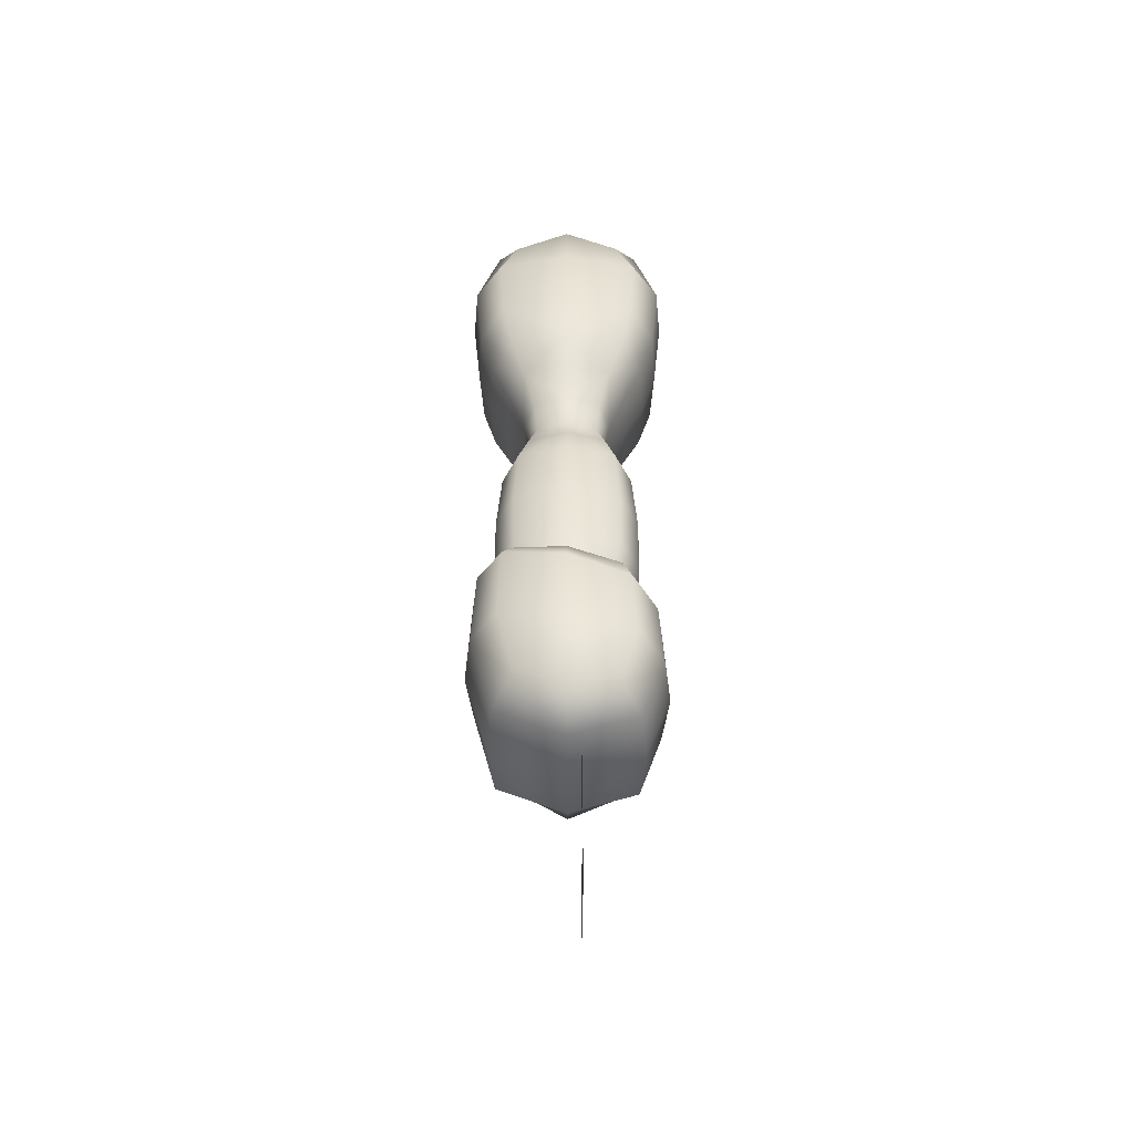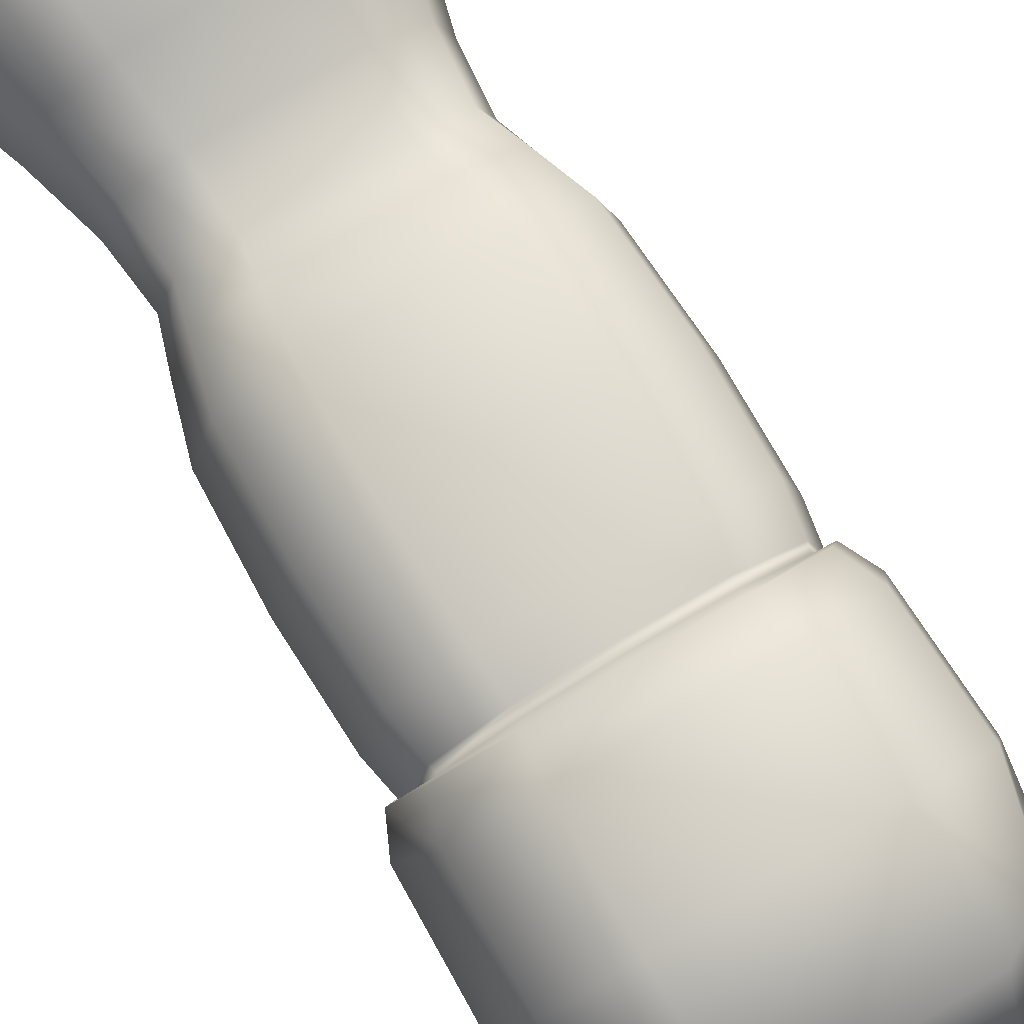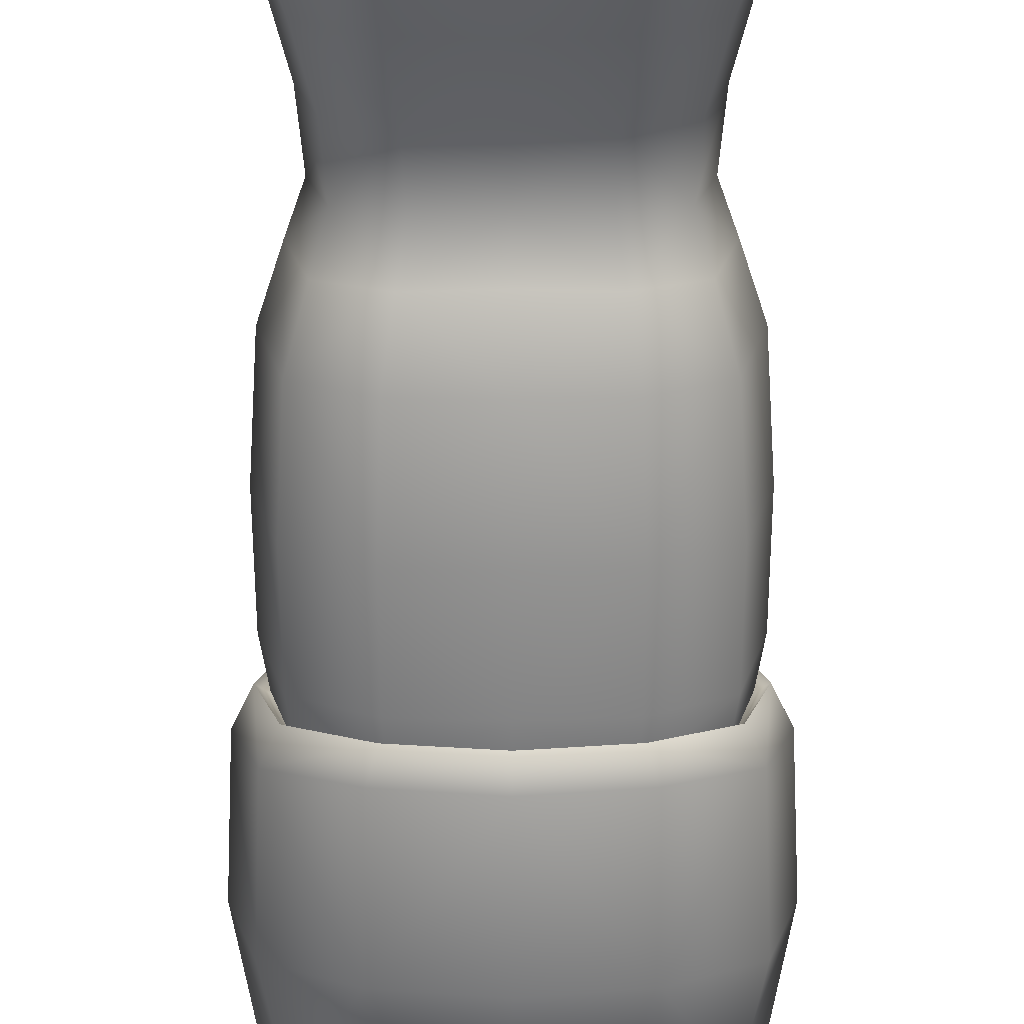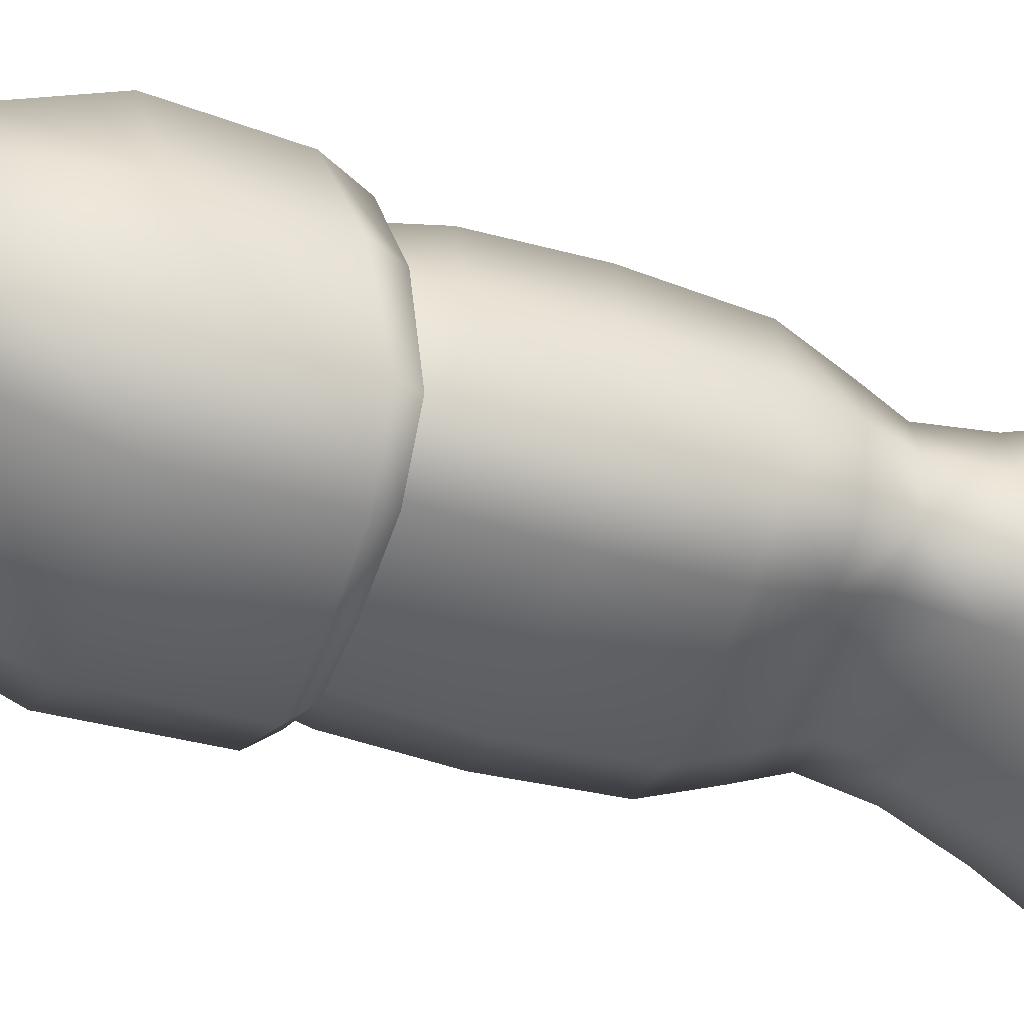
<metadata>
{"format":"obj","ext":"obj","renderer":"f3d","projection":"perspective","resolution":1024,"background":"white","views":[{"elev":-45.7,"azim":-89.8,"up":"+Y"},{"elev":75.7,"azim":-31.1,"up":"+Z"},{"elev":-64.5,"azim":-179.9,"up":"+Z"},{"elev":-49.3,"azim":71.4,"up":"+Z"}]}
</metadata>
<code>
g Hercules_Moth
v -0.03123 -0.1395 -0.04425
v 0 -0.1395 -0.04661
v 0 -0.1228 -0.04885
v -0.03271 -0.1228 -0.0471
v -0.05724 -0.1228 -0.0345
v -0.0332 -0.0809 -0.04805
v 0 -0.0809 -0.04959
v -0.05465 -0.1395 -0.03205
v -0.06246 -0.1395 -0.000193
v -0.05386 -0.1392 -0.03147
v 0 -0.0366 -0.04559
v -0.03123 -0.1395 -0.04425
v -0.06156 -0.141 -0.000193
v -0.05386 -0.1427 0.03108
v -0.03197 -0.03667 -0.04462
v -0.02826 -0.01308 -0.03431
v -0.05594 -0.03672 -0.03302
v 0 -0.01281 -0.03356
v 0 0.004298 -0.0249
v -0.0581 -0.0809 -0.03531
v -0.0664 -0.0809 -0.000193
v -0.06542 -0.1228 -0.000193
v -0.05724 -0.1228 0.03411
v -0.05465 -0.1395 0.03167
v -0.03123 -0.1395 0.04386
v -0.02538 0.003886 -0.02661
v -0.02663 0.02825 -0.03097
v -0.04442 0.003576 -0.02085
v 0 0.02852 -0.03099
v 0 0.05557 -0.04408
v -0.04945 -0.01329 -0.02616
v -0.05652 -0.01336 -0.000193
v -0.06393 -0.03674 -0.000193
v -0.05594 -0.03672 0.03264
v -0.0581 -0.0809 0.03493
v -0.0332 -0.0809 0.04766
v -0.03271 -0.1228 0.04671
v 0 -0.1228 0.04846
v 0 -0.0809 0.0492
v 0 -0.1395 0.04623
v 0 -0.0366 0.0452
v 0 -0.1433 0.04682
v -0.03197 -0.03667 0.04423
v -0.02826 -0.01308 0.03392
v 0 -0.01281 0.03318
v 0 0.004298 0.02452
v -0.03078 -0.1433 0.04363
v -0.03337 -0.1469 0.05054
v 0 -0.1469 0.05455
v 0 -0.1647 0.06303
v -0.04945 -0.01329 0.02577
v -0.04442 0.003576 0.02047
v -0.02538 0.003886 0.02622
v -0.02663 0.02825 0.03058
v 0 0.02852 0.0306
v 0 0.05557 0.04369
v -0.05077 0.003473 -0.000193
v -0.05327 0.02797 -0.000193
v -0.04661 0.02804 0.02288
v -0.05301 0.05545 0.02997
v -0.03029 0.0555 0.04149
v -0.03464 0.08113 0.05344
v 0 0.08113 0.05604
v 0 0.1165 0.06588
v -0.04661 0.02804 -0.02326
v -0.05301 0.05545 -0.03036
v -0.06059 0.05543 -0.000193
v -0.06928 0.08113 -0.000193
v -0.06062 0.08113 0.03873
v -0.06491 0.1166 0.04622
v -0.03709 0.1166 0.06337
v -0.03507 0.1733 0.06822
v 0 0.1729 0.0714
v 0 0.2231 0.05519
v -0.03029 0.0555 -0.04188
v -0.03464 0.08113 -0.05383
v 0 0.08113 -0.05643
v 0 0.1165 -0.06626
v -0.06062 0.08113 -0.03911
v -0.06491 0.1166 -0.04661
v -0.03709 0.1166 -0.06375
v -0.03507 0.1733 -0.06861
v 0 0.1729 -0.07179
v 0 0.2231 -0.05557
v -0.03187 0.2237 -0.05267
v -0.05124 0.2109 -0.03801
v -0.07418 0.1167 -0.000193
v -0.07014 0.1736 -0.000193
v -0.06137 0.1735 -0.04992
v -0.06137 0.1735 0.04953
v -0.05124 0.2109 0.03763
v -0.05604 0.2242 -0.000193
v -0.03081 0.2406 -0.000193
v -0.03187 0.2237 -0.05267
v 0 0.2231 -0.05557
v 0 0.2398 -0.000193
v -0.03187 0.2237 0.05228
v 0 -0.1386 -0.04721
v 0 -0.1395 -0.04661
v -0.03078 -0.1386 -0.04402
v -0.03337 -0.1279 -0.05092
v 0 -0.1279 -0.05494
v -0.0584 -0.1303 -0.03624
v -0.06674 -0.1374 -0.000193
v -0.06156 -0.141 -0.000193
v -0.0584 -0.1446 0.03585
v -0.0638 -0.1612 0.04143
v -0.03646 -0.1647 0.05839
v -0.03748 -0.2113 0.06101
v 0 -0.2113 0.06585
v 0 -0.2569 0.04934
v -0.07291 -0.1505 -0.000193
v -0.0638 -0.1398 -0.04181
v -0.07497 -0.2018 -0.000193
v -0.0584 -0.1303 -0.03624
v -0.03337 -0.1279 -0.05092
v -0.0656 -0.2089 0.04329
v -0.05831 -0.244 0.03273
v -0.03748 -0.2569 0.04571
v -0.03748 -0.2721 -0.000193
v 0 -0.2721 -0.000193
v 0 -0.2522 -0.04973
v -0.03748 -0.2522 -0.0461
v -0.05831 -0.2377 -0.03312
v -0.0656 -0.2546 -0.000193
v -0.0656 -0.1946 -0.04367
v -0.03748 -0.1923 -0.0614
v -0.03748 -0.2522 -0.0461
v 0 -0.2522 -0.04973
v 0 -0.1923 -0.06624
v 0 -0.1363 -0.06342
v -0.03646 -0.1363 -0.05878
v 0 -0.1279 -0.05494
v 0.03123 -0.1395 -0.04425
v 0 -0.1228 -0.04885
v 0 -0.1395 -0.04661
v 0.03271 -0.1228 -0.0471
v 0.05724 -0.1228 -0.0345
v 0.0332 -0.0809 -0.04805
v 0 -0.0809 -0.04959
v 0.05465 -0.1395 -0.03205
v 0.06246 -0.1395 -0.000193
v 0.05386 -0.1392 -0.03147
v 0 -0.0366 -0.04559
v 0.03123 -0.1395 -0.04425
v 0.06156 -0.141 -0.000193
v 0.05386 -0.1427 0.03108
v 0.03197 -0.03667 -0.04462
v 0.02826 -0.01308 -0.03431
v 0.05594 -0.03672 -0.03302
v 0 -0.01281 -0.03356
v 0 0.004298 -0.0249
v 0.0581 -0.0809 -0.03531
v 0.0664 -0.0809 -0.000193
v 0.06542 -0.1228 -0.000193
v 0.05724 -0.1228 0.03411
v 0.05465 -0.1395 0.03167
v 0.03123 -0.1395 0.04386
v 0.02538 0.003886 -0.02661
v 0.02663 0.02825 -0.03097
v 0.04442 0.003576 -0.02085
v 0 0.02852 -0.03099
v 0 0.05557 -0.04408
v 0.04945 -0.01329 -0.02616
v 0.05652 -0.01336 -0.000193
v 0.06393 -0.03674 -0.000193
v 0.05594 -0.03672 0.03264
v 0.0581 -0.0809 0.03493
v 0.0332 -0.0809 0.04766
v 0.03271 -0.1228 0.04671
v 0 -0.1228 0.04846
v 0 -0.0809 0.0492
v 0 -0.1395 0.04623
v 0 -0.0366 0.0452
v 0 -0.1433 0.04682
v 0.03197 -0.03667 0.04423
v 0.02826 -0.01308 0.03392
v 0 -0.01281 0.03318
v 0 0.004298 0.02452
v 0.03078 -0.1433 0.04363
v 0.03337 -0.1469 0.05054
v 0 -0.1469 0.05455
v 0 -0.1647 0.06303
v 0.04945 -0.01329 0.02577
v 0.04442 0.003576 0.02047
v 0.02538 0.003886 0.02622
v 0.02663 0.02825 0.03058
v 0 0.02852 0.0306
v 0 0.05557 0.04369
v 0.05077 0.003473 -0.000193
v 0.05327 0.02797 -0.000193
v 0.04661 0.02804 0.02288
v 0.05301 0.05545 0.02997
v 0.03029 0.0555 0.04149
v 0.03464 0.08113 0.05344
v 0 0.08113 0.05604
v 0 0.1165 0.06588
v 0.04661 0.02804 -0.02326
v 0.05301 0.05545 -0.03036
v 0.06059 0.05543 -0.000193
v 0.06928 0.08113 -0.000193
v 0.06062 0.08113 0.03873
v 0.06491 0.1166 0.04622
v 0.03709 0.1166 0.06337
v 0.03507 0.1733 0.06822
v 0 0.1729 0.0714
v 0 0.2231 0.05519
v 0.03029 0.0555 -0.04188
v 0.03464 0.08113 -0.05383
v 0 0.08113 -0.05643
v 0 0.1165 -0.06626
v 0.06062 0.08113 -0.03911
v 0.06491 0.1166 -0.04661
v 0.03709 0.1166 -0.06375
v 0.03507 0.1733 -0.06861
v 0 0.1729 -0.07179
v 0 0.2231 -0.05557
v 0.03187 0.2237 -0.05267
v 0.05124 0.2109 -0.03801
v 0.07418 0.1167 -0.000193
v 0.07014 0.1736 -0.000193
v 0.06137 0.1735 -0.04992
v 0.06137 0.1735 0.04953
v 0.05124 0.2109 0.03763
v 0.05604 0.2242 -0.000193
v 0.03081 0.2406 -0.000193
v 0.03187 0.2237 -0.05267
v 0 0.2231 -0.05557
v 0 0.2398 -0.000193
v 0.03187 0.2237 0.05228
v 0 -0.1395 -0.04661
v 0 -0.1386 -0.04721
v 0.03078 -0.1386 -0.04402
v 0.03337 -0.1279 -0.05092
v 0 -0.1279 -0.05494
v 0.0584 -0.1303 -0.03624
v 0.06674 -0.1374 -0.000193
v 0.06156 -0.141 -0.000193
v 0.0584 -0.1446 0.03585
v 0.0638 -0.1612 0.04143
v 0.03646 -0.1647 0.05839
v 0.03748 -0.2113 0.06101
v 0 -0.2113 0.06585
v 0 -0.2569 0.04934
v 0.07291 -0.1505 -0.000193
v 0.0638 -0.1398 -0.04181
v 0.07497 -0.2018 -0.000193
v 0.0584 -0.1303 -0.03624
v 0.03337 -0.1279 -0.05092
v 0.0656 -0.2089 0.04329
v 0.05831 -0.244 0.03273
v 0.03748 -0.2569 0.04571
v 0.03748 -0.2721 -0.000193
v 0 -0.2721 -0.000193
v 0 -0.2522 -0.04973
v 0.03748 -0.2522 -0.0461
v 0.05831 -0.2377 -0.03312
v 0.0656 -0.2546 -0.000193
v 0.0656 -0.1946 -0.04367
v 0.03748 -0.1923 -0.0614
v 0.03748 -0.2522 -0.0461
v 0 -0.2522 -0.04973
v 0 -0.1923 -0.06624
v 0 -0.1363 -0.06342
v 0.03646 -0.1363 -0.05878
v 0 -0.1279 -0.05494
v -0.04689 -0.337 0.008768
v -0.07623 -0.4175 0.008768
v -0.09032 -0.3973 0.008768
v -0.07104 -0.337 0.008768
v -0.04747 -0.3973 0.008768
v -0.03969 -0.2766 0.008768
v -0.02273 -0.337 0.008768
v -0.01754 -0.2565 0.008768
v -0.01007 -0.2766 0.008768
v 0.04689 -0.337 0.008768
v 0.09032 -0.3973 0.008768
v 0.07623 -0.4175 0.008768
v 0.07104 -0.337 0.008768
v 0.04747 -0.3973 0.008768
v 0.03969 -0.2766 0.008768
v 0.02273 -0.337 0.008768
v 0.01754 -0.2565 0.008768
v 0.01007 -0.2766 0.008768
g Hercules_Moth_0
f 3 2 1
f 4 3 1
f 5 4 1
f 3 4 6
f 4 5 6
f 7 3 6
f 8 5 1
f 5 8 9
f 8 10 9
f 11 7 6
f 10 8 12
f 10 13 9
f 13 14 9
f 15 11 6
f 11 15 16
f 17 15 6
f 15 17 16
f 18 11 16
f 19 18 16
f 5 20 6
f 20 17 6
f 20 5 21
f 17 20 21
f 22 5 9
f 5 22 21
f 23 22 9
f 22 23 21
f 14 24 9
f 24 23 9
f 24 14 25
f 23 24 25
f 26 19 16
f 19 26 27
f 28 26 16
f 26 28 27
f 29 19 27
f 30 29 27
f 17 31 16
f 31 28 16
f 31 17 32
f 28 31 32
f 17 33 32
f 33 34 32
f 33 17 21
f 34 33 21
f 23 35 21
f 35 34 21
f 35 23 36
f 34 35 36
f 23 37 36
f 37 23 25
f 37 38 36
f 38 37 25
f 38 39 36
f 40 38 25
f 39 41 36
f 42 40 25
f 41 43 36
f 43 34 36
f 43 41 44
f 34 43 44
f 41 45 44
f 45 46 44
f 47 42 25
f 42 47 48
f 14 47 25
f 47 14 48
f 49 42 48
f 50 49 48
f 51 34 44
f 52 51 44
f 34 51 32
f 51 52 32
f 46 53 44
f 53 52 44
f 53 46 54
f 52 53 54
f 46 55 54
f 55 56 54
f 52 57 32
f 57 52 58
f 57 28 32
f 28 57 58
f 59 52 54
f 52 59 58
f 60 59 54
f 59 60 58
f 56 61 54
f 61 60 54
f 61 56 62
f 60 61 62
f 56 63 62
f 63 64 62
f 65 28 58
f 66 65 58
f 28 65 27
f 65 66 27
f 60 67 58
f 67 66 58
f 67 60 68
f 66 67 68
f 69 60 62
f 60 69 68
f 70 69 62
f 69 70 68
f 64 71 62
f 71 70 62
f 71 64 72
f 70 71 72
f 64 73 72
f 73 74 72
f 66 75 27
f 75 66 76
f 75 30 27
f 30 75 76
f 77 30 76
f 78 77 76
f 79 66 68
f 66 79 76
f 80 79 68
f 79 80 76
f 81 78 76
f 80 81 76
f 78 81 82
f 81 80 82
f 83 78 82
f 84 83 82
f 85 84 82
f 86 85 82
f 87 80 68
f 80 87 88
f 70 87 68
f 87 70 88
f 80 89 82
f 89 86 82
f 89 80 88
f 86 89 88
f 70 90 88
f 90 70 72
f 90 91 88
f 91 90 72
f 92 86 88
f 91 92 88
f 86 92 93
f 92 91 93
f 94 86 93
f 95 94 93
f 96 95 93
f 74 96 93
f 74 97 72
f 97 91 72
f 91 97 93
f 97 74 93
f 99 98 12
f 98 100 12
f 100 10 12
f 100 98 101
f 10 100 101
f 98 102 101
f 103 10 101
f 10 103 104
f 105 10 104
f 14 105 104
f 106 14 104
f 107 106 104
f 14 106 48
f 106 107 48
f 107 108 48
f 108 107 109
f 108 50 48
f 50 108 109
f 110 50 109
f 111 110 109
f 112 107 104
f 113 112 104
f 107 112 114
f 112 113 114
f 115 113 104
f 113 115 116
f 107 117 109
f 117 107 114
f 117 118 109
f 118 117 114
f 119 111 109
f 118 119 109
f 111 119 120
f 119 118 120
f 121 111 120
f 122 121 120
f 123 122 120
f 124 123 120
f 118 125 120
f 125 118 114
f 125 124 120
f 124 125 114
f 126 124 114
f 113 126 114
f 124 126 127
f 126 113 127
f 128 124 127
f 129 128 127
f 130 129 127
f 131 130 127
f 113 132 127
f 132 131 127
f 132 113 116
f 131 132 116
f 133 131 116
f 136 135 134
f 135 137 134
f 137 138 134
f 137 135 139
f 138 137 139
f 135 140 139
f 138 141 134
f 141 138 142
f 143 141 142
f 140 144 139
f 141 143 145
f 146 143 142
f 147 146 142
f 144 148 139
f 148 144 149
f 148 150 139
f 150 148 149
f 144 151 149
f 151 152 149
f 153 138 139
f 150 153 139
f 138 153 154
f 153 150 154
f 138 155 142
f 155 138 154
f 155 156 142
f 156 155 154
f 157 147 142
f 156 157 142
f 147 157 158
f 157 156 158
f 152 159 149
f 159 152 160
f 159 161 149
f 161 159 160
f 152 162 160
f 162 163 160
f 161 164 149
f 164 161 165
f 164 150 149
f 150 164 165
f 166 150 165
f 167 166 165
f 150 166 154
f 166 167 154
f 168 156 154
f 167 168 154
f 156 168 169
f 168 167 169
f 170 156 169
f 156 170 158
f 171 170 169
f 170 171 158
f 172 171 169
f 171 173 158
f 174 172 169
f 173 175 158
f 176 174 169
f 167 176 169
f 174 176 177
f 176 167 177
f 178 174 177
f 179 178 177
f 175 180 158
f 180 175 181
f 180 147 158
f 147 180 181
f 175 182 181
f 182 183 181
f 167 184 177
f 184 185 177
f 184 167 165
f 185 184 165
f 186 179 177
f 185 186 177
f 179 186 187
f 186 185 187
f 188 179 187
f 189 188 187
f 190 185 165
f 185 190 191
f 161 190 165
f 190 161 191
f 185 192 187
f 192 185 191
f 192 193 187
f 193 192 191
f 194 189 187
f 193 194 187
f 189 194 195
f 194 193 195
f 196 189 195
f 197 196 195
f 161 198 191
f 198 199 191
f 198 161 160
f 199 198 160
f 200 193 191
f 199 200 191
f 193 200 201
f 200 199 201
f 193 202 195
f 202 193 201
f 202 203 195
f 203 202 201
f 204 197 195
f 203 204 195
f 197 204 205
f 204 203 205
f 206 197 205
f 207 206 205
f 208 199 160
f 199 208 209
f 163 208 160
f 208 163 209
f 163 210 209
f 210 211 209
f 199 212 201
f 212 199 209
f 212 213 201
f 213 212 209
f 211 214 209
f 214 213 209
f 214 211 215
f 213 214 215
f 211 216 215
f 216 217 215
f 217 218 215
f 218 219 215
f 213 220 201
f 220 213 221
f 220 203 201
f 203 220 221
f 222 213 215
f 219 222 215
f 213 222 221
f 222 219 221
f 223 203 221
f 203 223 205
f 224 223 221
f 223 224 205
f 219 225 221
f 225 224 221
f 225 219 226
f 224 225 226
f 219 227 226
f 227 228 226
f 228 229 226
f 229 207 226
f 230 207 205
f 224 230 205
f 230 224 226
f 207 230 226
f 232 231 145
f 233 232 145
f 143 233 145
f 232 233 234
f 233 143 234
f 235 232 234
f 143 236 234
f 236 143 237
f 143 238 237
f 238 147 237
f 147 239 237
f 239 240 237
f 239 147 181
f 240 239 181
f 241 240 181
f 240 241 242
f 183 241 181
f 241 183 242
f 183 243 242
f 243 244 242
f 240 245 237
f 245 246 237
f 245 240 247
f 246 245 247
f 246 248 237
f 248 246 249
f 250 240 242
f 240 250 247
f 251 250 242
f 250 251 247
f 244 252 242
f 252 251 242
f 252 244 253
f 251 252 253
f 244 254 253
f 254 255 253
f 255 256 253
f 256 257 253
f 258 251 253
f 251 258 247
f 257 258 253
f 258 257 247
f 257 259 247
f 259 246 247
f 259 257 260
f 246 259 260
f 257 261 260
f 261 262 260
f 262 263 260
f 263 264 260
f 265 246 260
f 264 265 260
f 246 265 249
f 265 264 249
f 264 266 249
f 269 268 267
f 270 269 267
f 268 271 267
f 272 270 267
f 271 273 267
f 274 272 267
f 273 275 267
f 275 274 267
f 278 277 276
f 277 279 276
f 280 278 276
f 279 281 276
f 282 280 276
f 281 283 276
f 284 282 276
f 283 284 276

</code>
